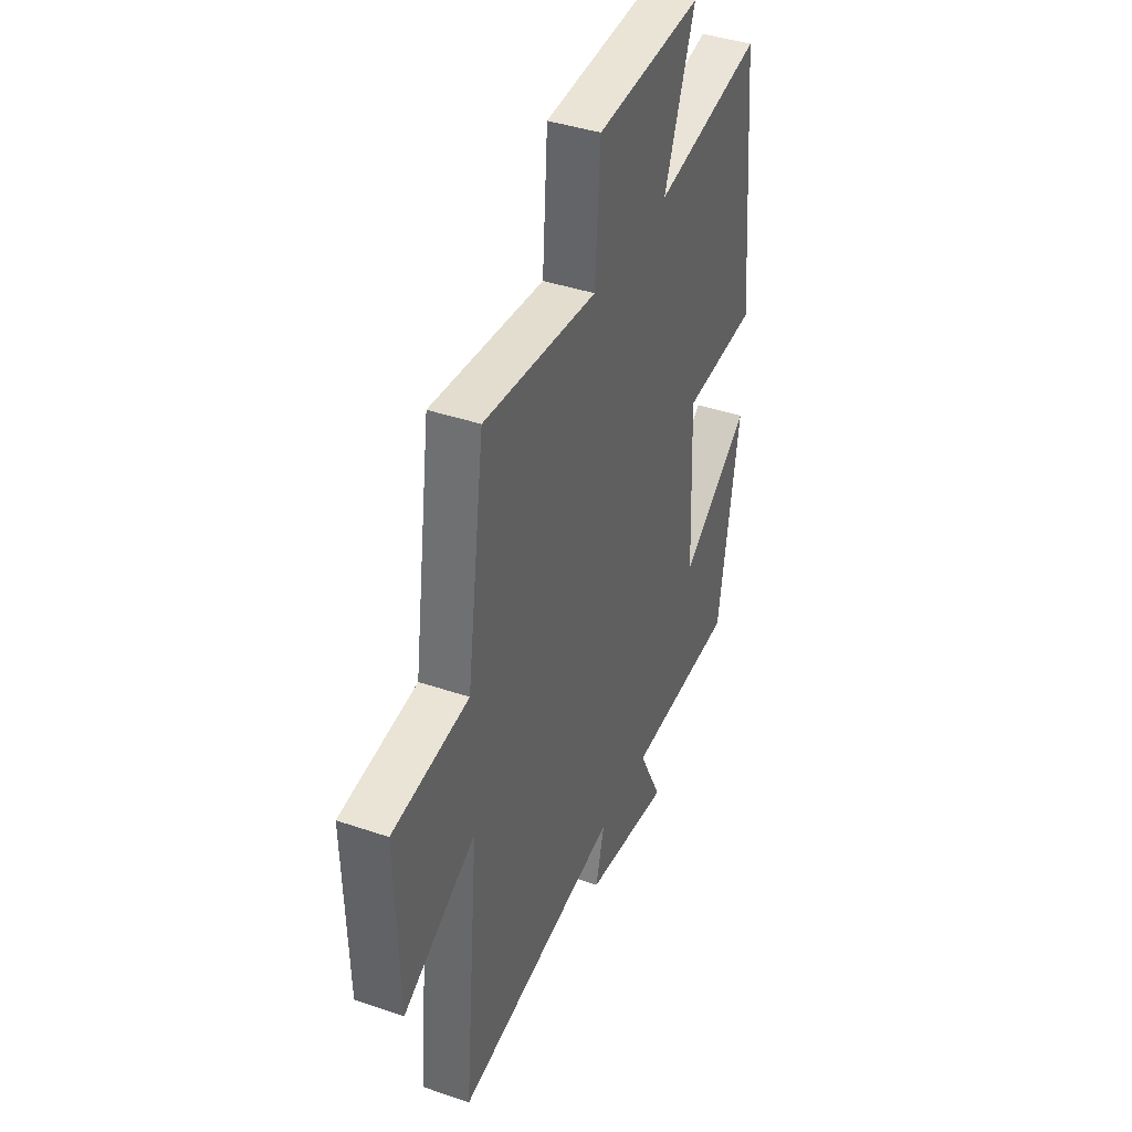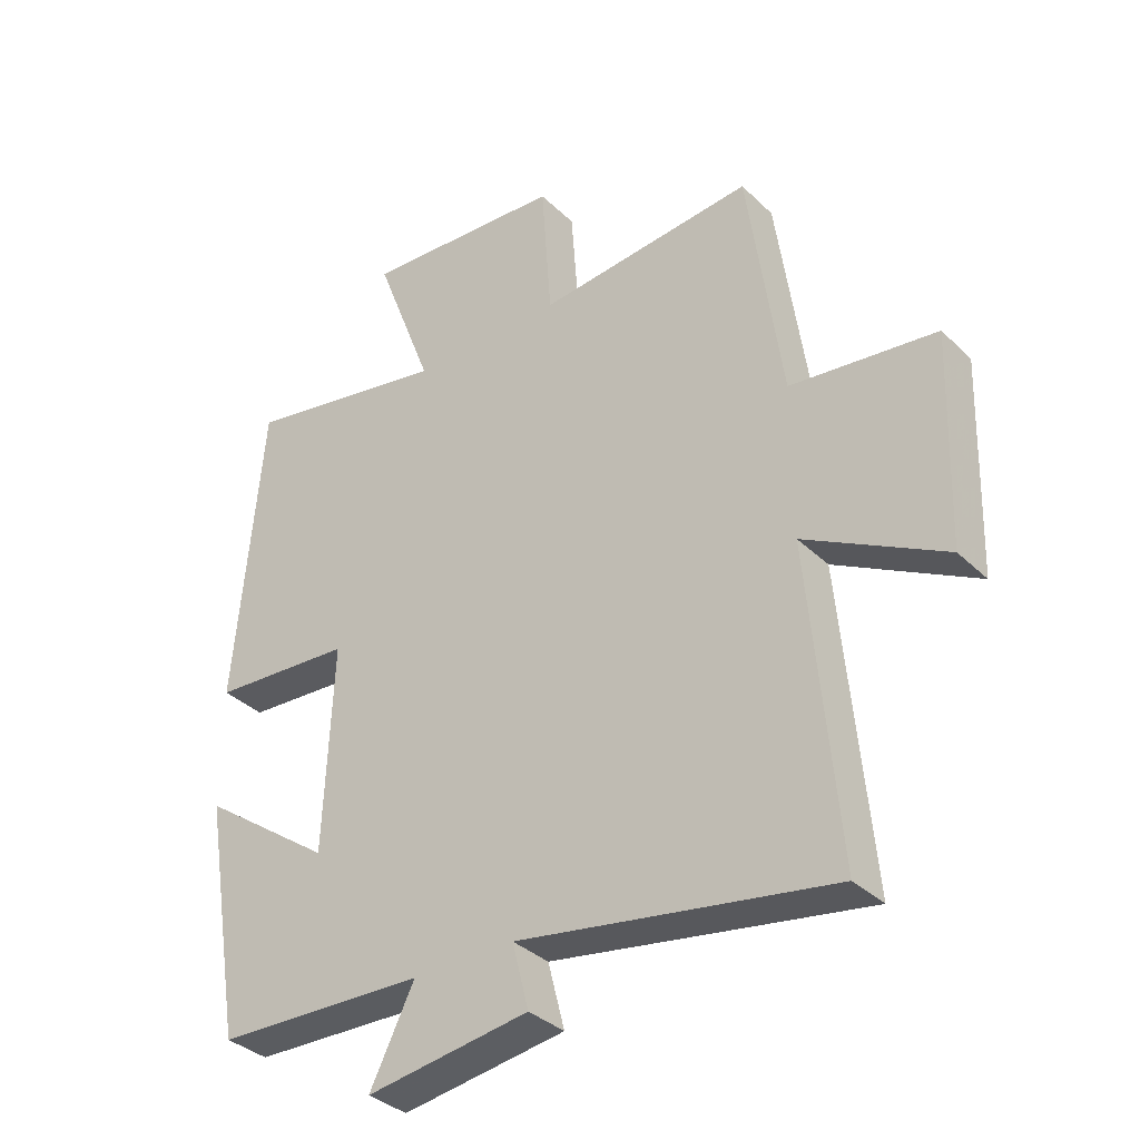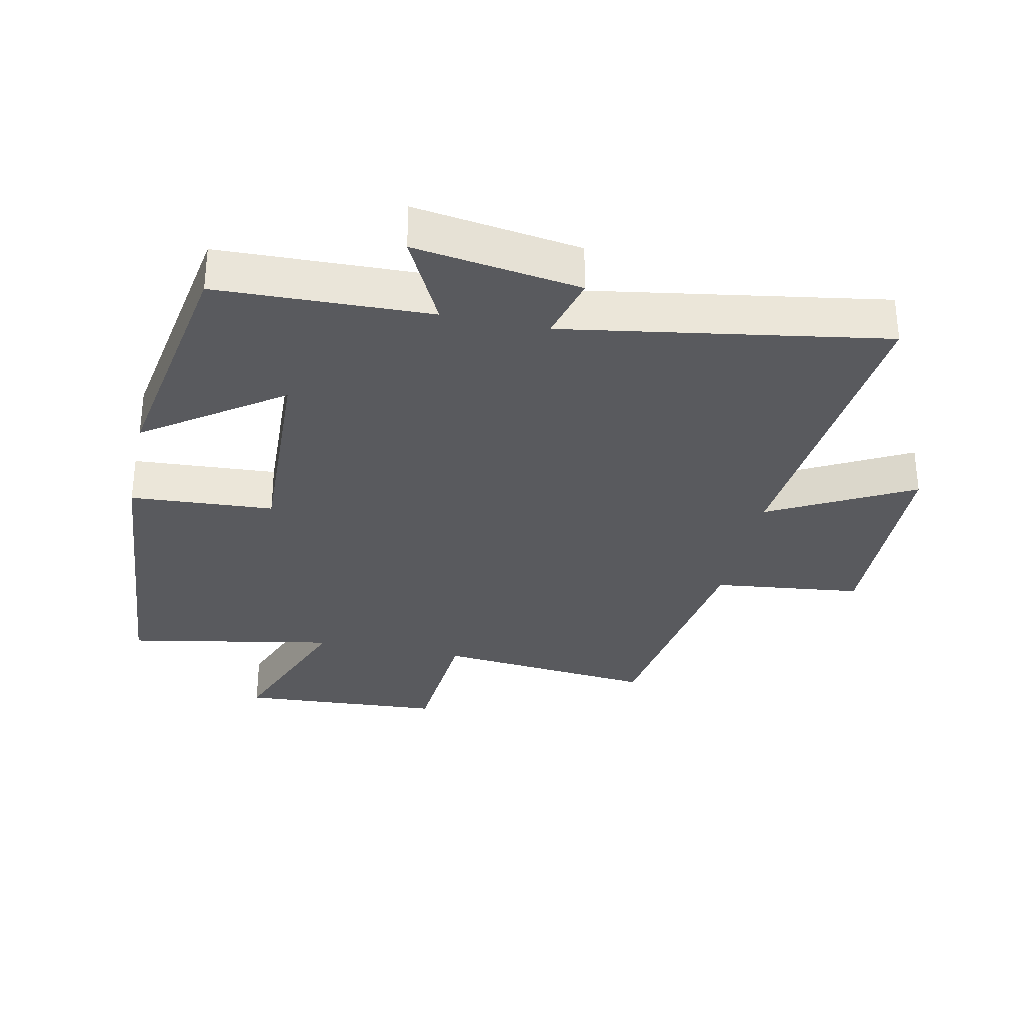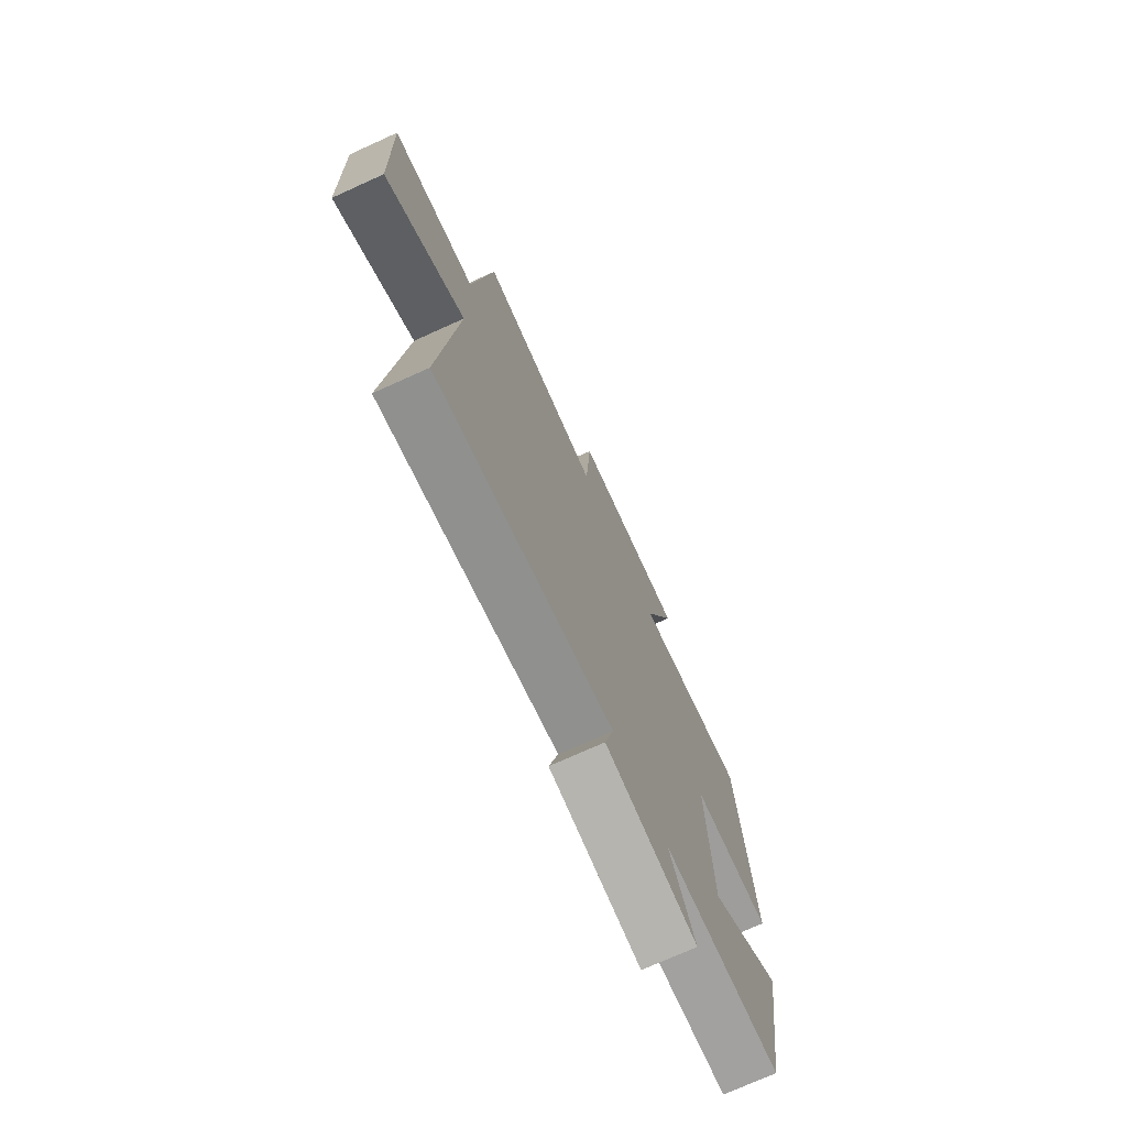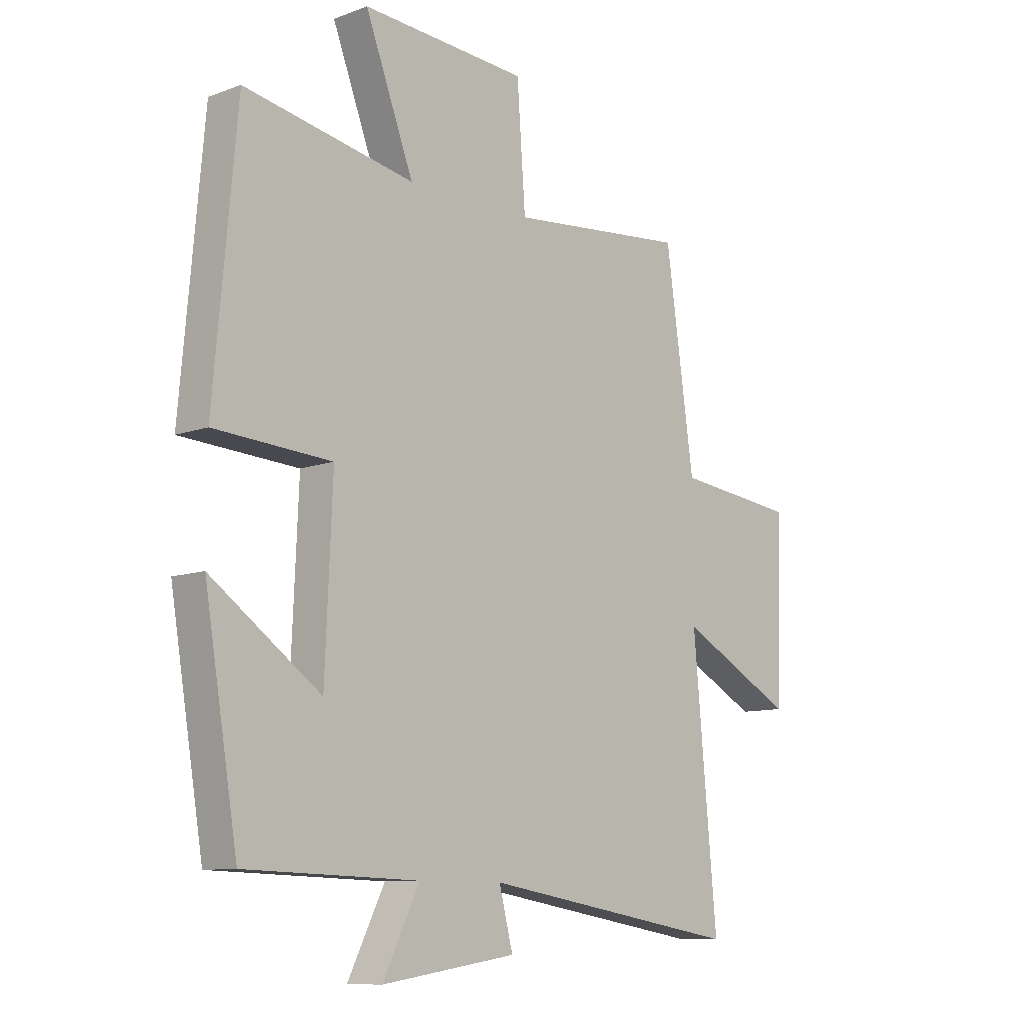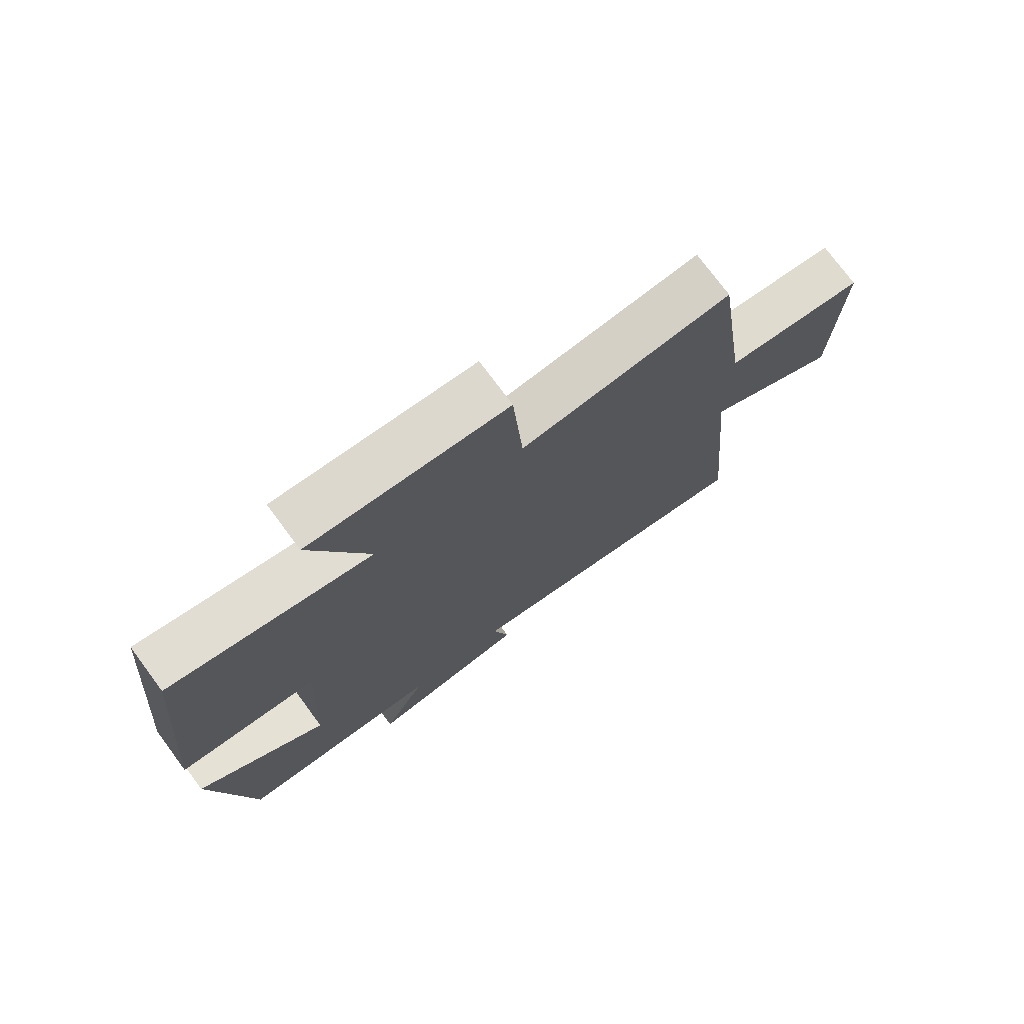
<metadata>
{"format":"obj","ext":"obj","renderer":"f3d","projection":"perspective","resolution":1024,"background":"white","views":[{"elev":40.2,"azim":-67.1,"up":"+Z"},{"elev":-35.0,"azim":-141.5,"up":"+Z"},{"elev":-31.7,"azim":167.9,"up":"+Y"},{"elev":-73.7,"azim":-65.7,"up":"+Z"},{"elev":-10.0,"azim":133.4,"up":"+Z"},{"elev":75.1,"azim":143.5,"up":"+Z"}]}
</metadata>
<code>
v 0.437 0.07 -0.49
v 0.108 0.07 -0.5
v 0.178 0.07 -0.64
v -0.078 0.07 -0.602
v -0.052 0.07 -0.5
v -0.545 0.07 -0.581
v -0.5 0.07 -0.09
v -0.719 0.07 -0.207
v -0.729 0.07 0.125
v -0.5 0.07 0.152
v -0.446 0.07 0.533
v -0.106 0.07 0.5
v -0.09 0.07 0.721
v 0.226 0.07 0.741
v 0.134 0.07 0.5
v 0.457 0.07 0.561
v 0.5 0.07 0.08
v 0.278 0.07 0.066
v 0.292 0.07 -0.258
v 0.5 0.07 -0.11
v 0.437 0 -0.49
v 0.108 0 -0.5
v 0.178 0 -0.64
v -0.078 0 -0.602
v -0.052 0 -0.5
v -0.545 0 -0.581
v -0.5 0 -0.09
v -0.719 0 -0.207
v -0.729 0 0.125
v -0.5 0 0.152
v -0.446 0 0.533
v -0.106 0 0.5
v -0.09 0 0.721
v 0.226 0 0.741
v 0.134 0 0.5
v 0.457 0 0.561
v 0.5 0 0.08
v 0.278 0 0.066
v 0.292 0 -0.258
v 0.5 0 -0.11
f 19 20 1 2
f 18 19 2
f 15 16 17 18
f 15 18 2
f 12 13 14 15
f 12 15 2
f 10 11 12 2
f 7 8 9 10
f 7 10 2 3
f 5 6 7
f 5 7 3
f 3 4 5
f 22 21 40 39
f 22 39 38
f 38 37 36 35
f 22 38 35
f 35 34 33 32
f 22 35 32
f 22 32 31 30
f 30 29 28 27
f 23 22 30 27
f 27 26 25
f 23 27 25
f 25 24 23
f 1 21 22 2
f 2 22 23 3
f 3 23 24 4
f 4 24 25 5
f 5 25 26 6
f 6 26 27 7
f 7 27 28 8
f 8 28 29 9
f 9 29 30 10
f 10 30 31 11
f 11 31 32 12
f 12 32 33 13
f 13 33 34 14
f 14 34 35 15
f 15 35 36 16
f 16 36 37 17
f 17 37 38 18
f 18 38 39 19
f 19 39 40 20
f 20 40 21 1

</code>
